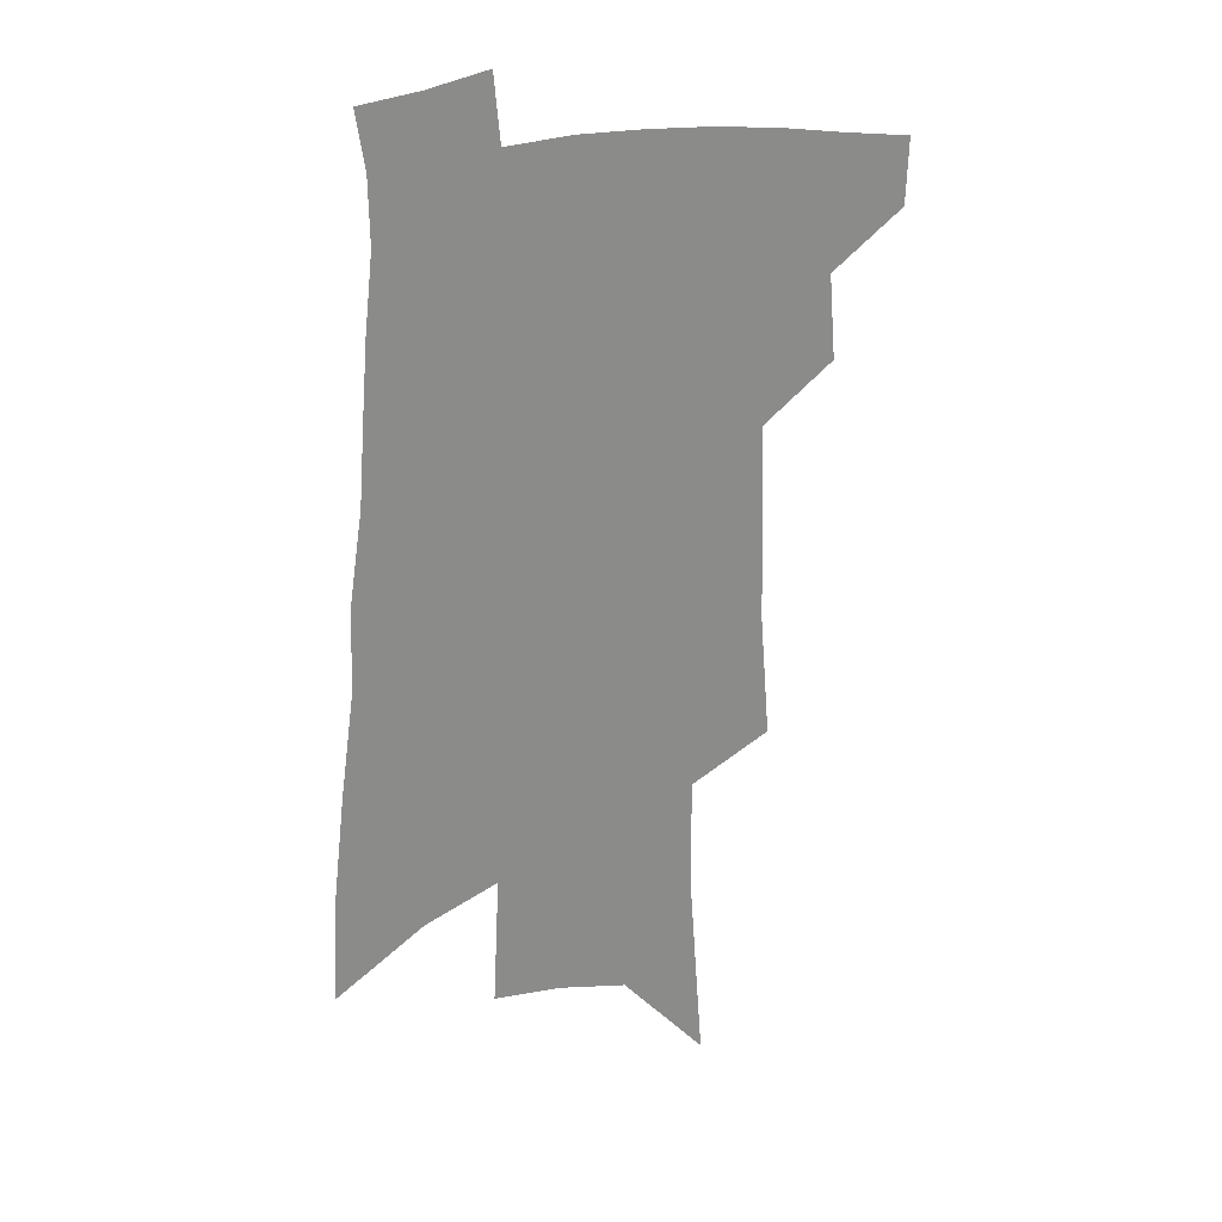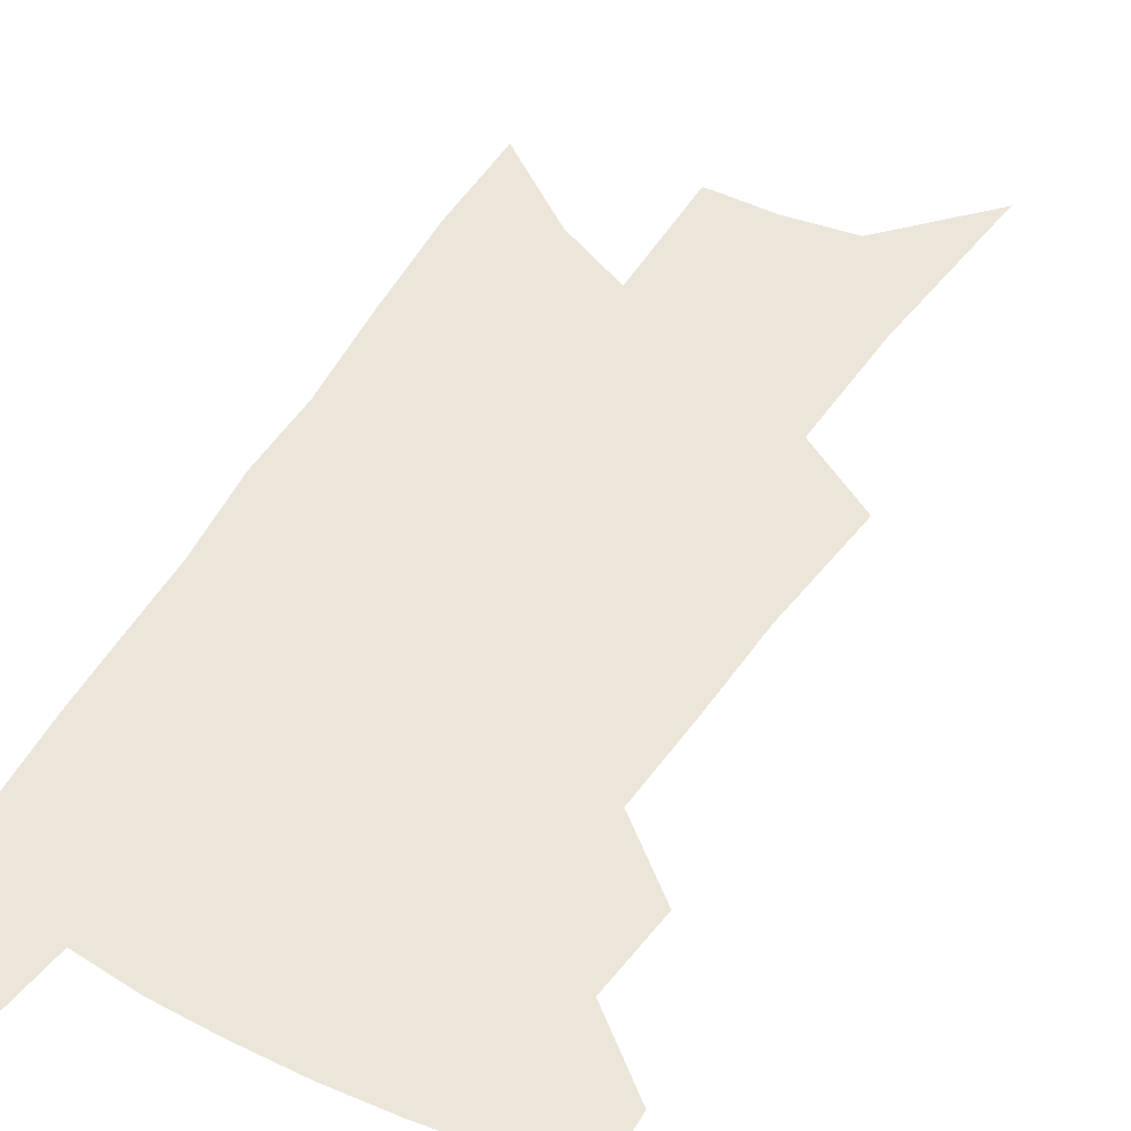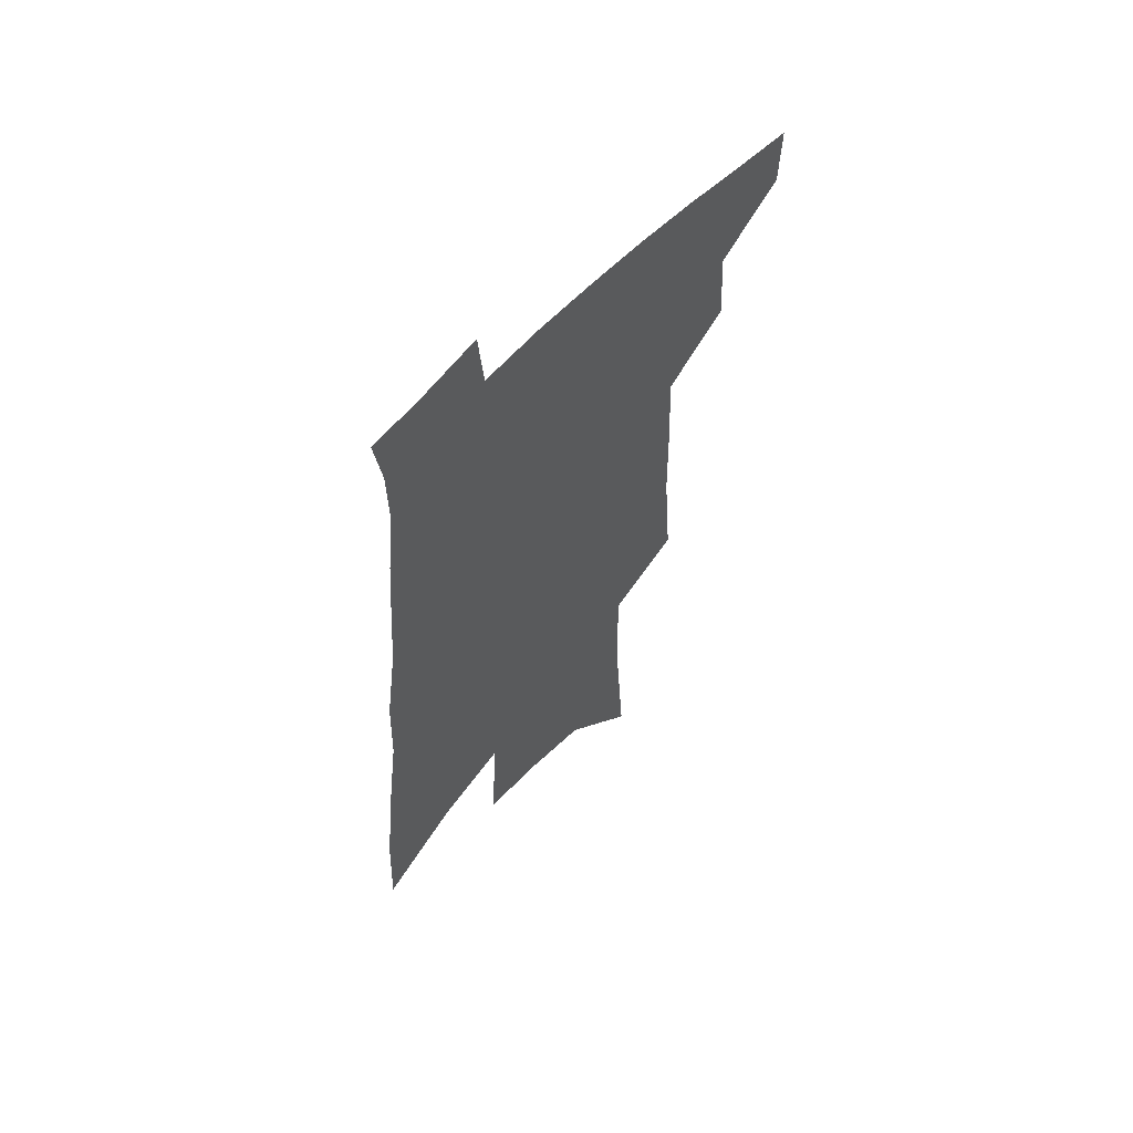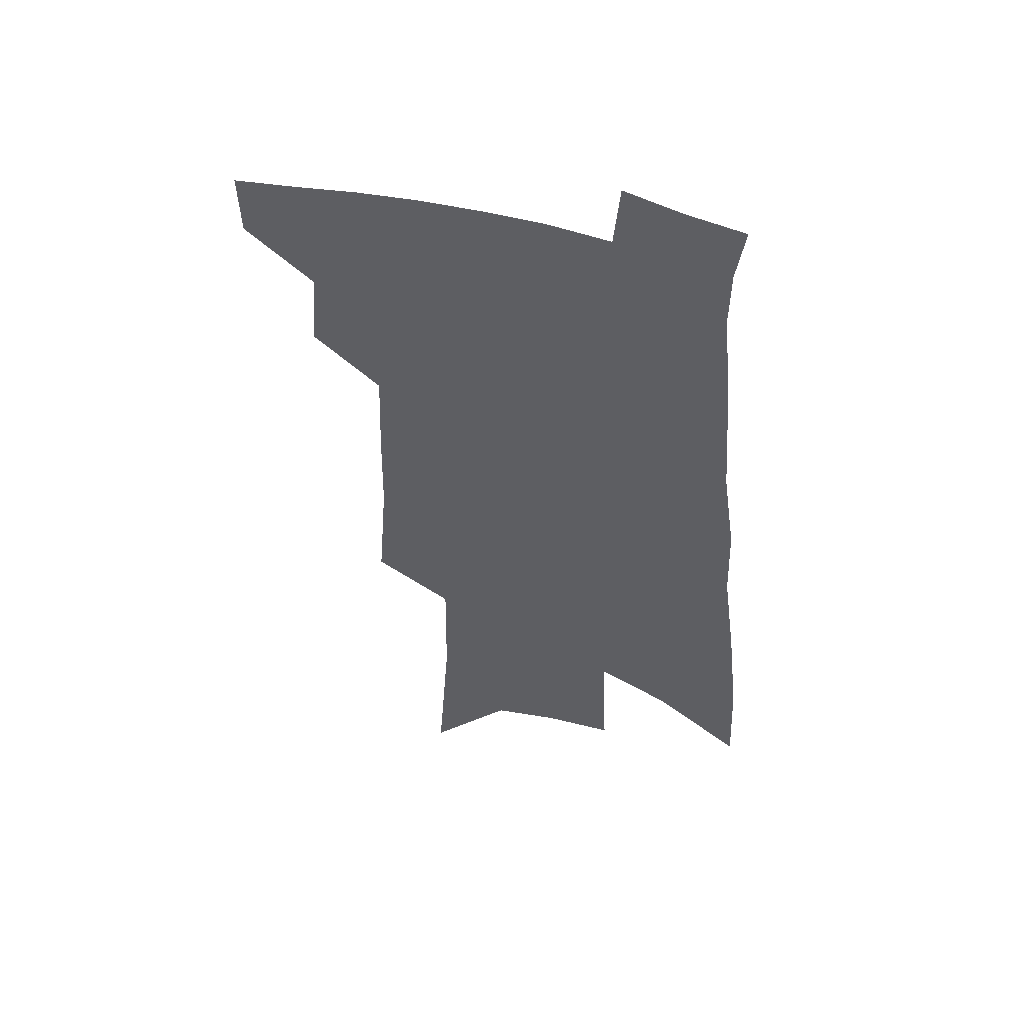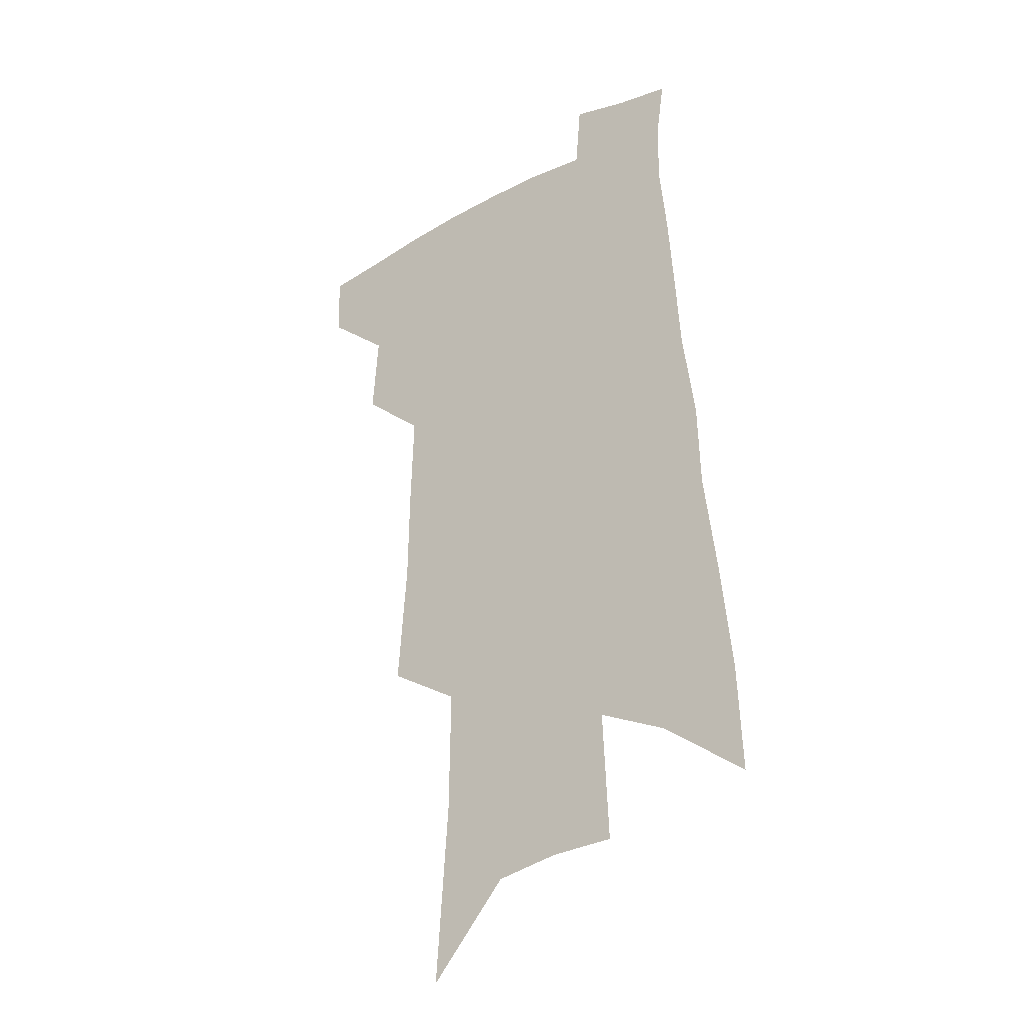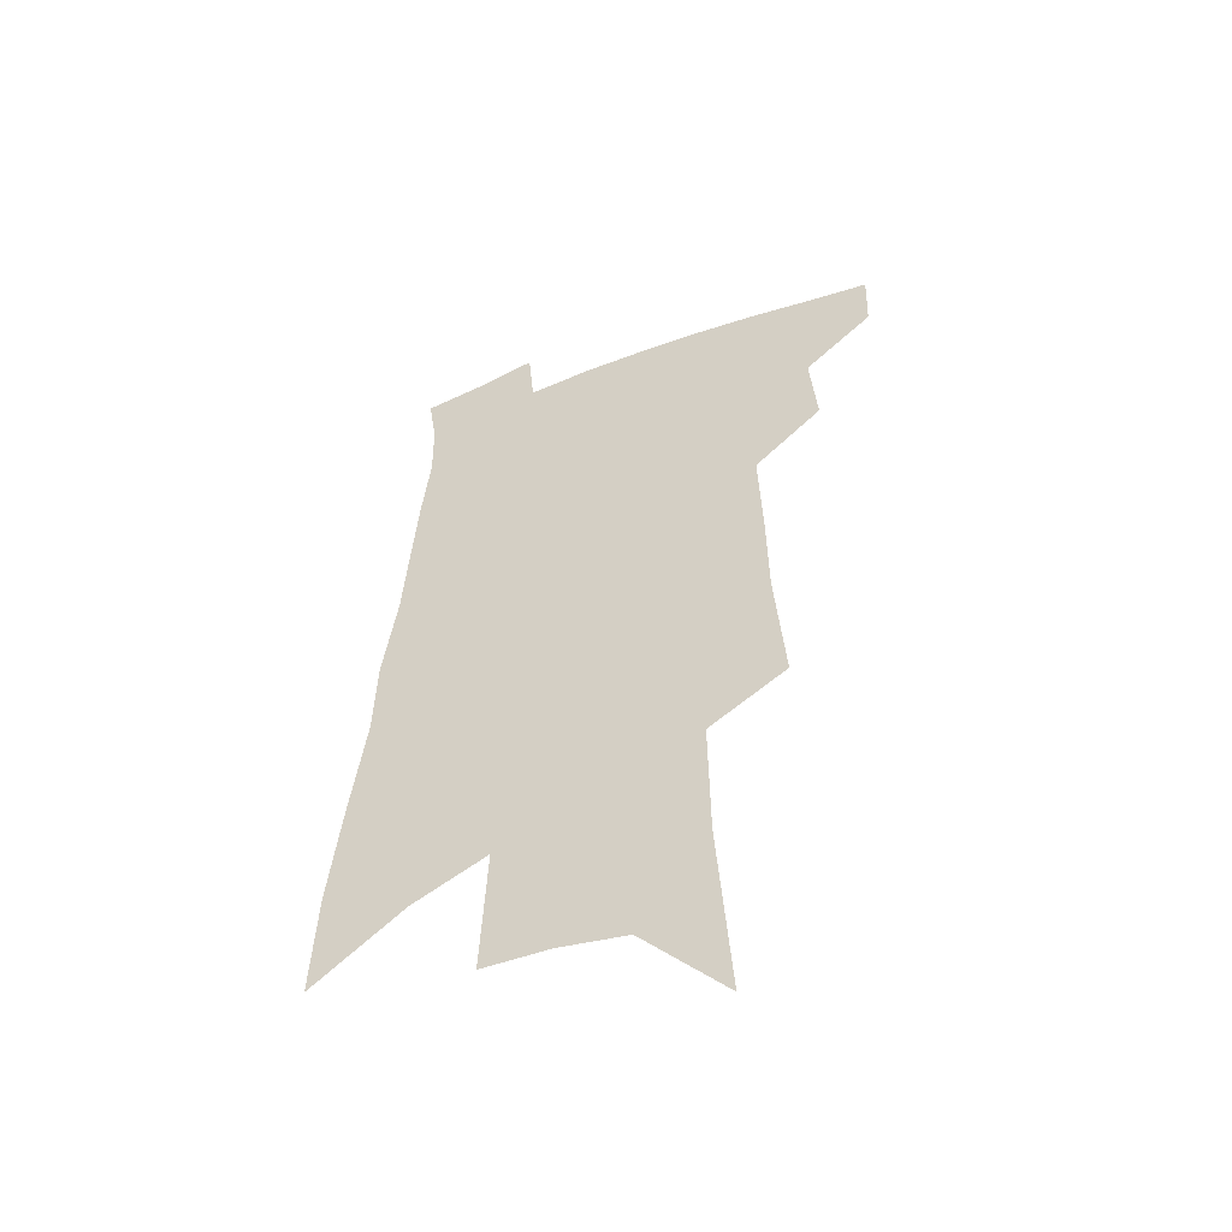
<metadata>
{"format":"obj","ext":"obj","renderer":"f3d","projection":"perspective","resolution":1024,"background":"white","views":[{"elev":25.8,"azim":161.8,"up":"+Y"},{"elev":46.7,"azim":-148.7,"up":"+Z"},{"elev":61.5,"azim":133.3,"up":"+Y"},{"elev":52.5,"azim":16.1,"up":"+Y"},{"elev":-29.0,"azim":37.6,"up":"+Y"},{"elev":-52.8,"azim":-157.4,"up":"+Y"}]}
</metadata>
<code>
v 510.9 443.3 0
v 510.1 467.3 0
v 534.3 391.3 0
v 536.7 422.4 0
v 536.2 447 0
v 533.4 470.3 0
v 554.4 250 0
v 558.1 297.2 0
v 558.7 333.9 0
v 559.9 370.1 0
v 560.9 400.8 0
v 560.9 426.6 0
v 560.3 449.9 0
v 556.6 473.7 0
v 578.2 115.7 0
v 583.1 185.2 0
v 583.7 232.6 0
v 583.3 273.5 0
v 584.3 314.2 0
v 583.4 345.4 0
v 583.6 377.3 0
v 584.1 405.7 0
v 584.1 430.2 0
v 582.7 452.1 0
v 580 476 0
v 609.2 150.4 0
v 609.4 204.2 0
v 607.9 243.4 0
v 607.6 286.6 0
v 606.8 320.4 0
v 606.1 352 0
v 605.9 381.4 0
v 605.8 407.3 0
v 605.7 431 0
v 605.5 453.3 0
v 603.5 477 0
v 634.6 154.6 0
v 633.2 212.1 0
v 631.3 251.2 0
v 629.9 287.6 0
v 628.6 322.5 0
v 627.9 351.6 0
v 627.1 383.1 0
v 627 408.4 0
v 627.4 431.8 0
v 628 453.7 0
v 626.9 477.1 0
v 660.1 155.2 0
v 657.7 205.2 0
v 655 247.6 0
v 652.2 287.2 0
v 650.7 320.2 0
v 650 349.3 0
v 648.4 380.7 0
v 648.4 405.9 0
v 648.5 430.6 0
v 649.3 453.5 0
v 650.9 475.1 0
v 653.2 500 0
v 685.4 192.6 0
v 681 237.3 0
v 677.3 277.3 0
v 674.7 312.4 0
v 673.1 343.9 0
v 671.8 373.7 0
v 669.8 402.8 0
v 670.3 427.3 0
v 670.3 451.6 0
v 672.6 472.6 0
v 675.7 494.9 0
v 719.3 167.9 0
v 717.4 208.3 0
v 712.8 250.5 0
v 707.5 290.6 0
v 706.4 322.7 0
v 701.4 358.2 0
v 699.2 388.5 0
v 697.1 417.2 0
v 694 446.1 0
v 694.4 470.1 0
v 697.6 491.6 0
f 4 5 1
f 1 5 2
f 5 6 2
f 10 11 3
f 3 11 4
f 11 12 4
f 4 12 5
f 12 13 5
f 5 13 6
f 13 14 6
f 17 18 7
f 7 18 8
f 18 19 8
f 8 19 9
f 19 20 9
f 9 20 10
f 20 21 10
f 10 21 11
f 21 22 11
f 11 22 12
f 22 23 12
f 12 23 13
f 23 24 13
f 13 24 14
f 24 25 14
f 15 26 16
f 26 27 16
f 16 27 17
f 27 28 17
f 17 28 18
f 28 29 18
f 18 29 19
f 29 30 19
f 19 30 20
f 30 31 20
f 20 31 21
f 31 32 21
f 21 32 22
f 32 33 22
f 22 33 23
f 33 34 23
f 23 34 24
f 34 35 24
f 24 35 25
f 35 36 25
f 26 37 27
f 37 38 27
f 27 38 28
f 38 39 28
f 28 39 29
f 39 40 29
f 29 40 30
f 40 41 30
f 30 41 31
f 41 42 31
f 31 42 32
f 42 43 32
f 32 43 33
f 43 44 33
f 33 44 34
f 44 45 34
f 34 45 35
f 45 46 35
f 35 46 36
f 46 47 36
f 37 48 38
f 48 49 38
f 38 49 39
f 49 50 39
f 39 50 40
f 50 51 40
f 40 51 41
f 51 52 41
f 41 52 42
f 52 53 42
f 42 53 43
f 53 54 43
f 43 54 44
f 54 55 44
f 44 55 45
f 55 56 45
f 45 56 46
f 56 57 46
f 46 57 47
f 57 58 47
f 49 60 50
f 60 61 50
f 50 61 51
f 61 62 51
f 51 62 52
f 62 63 52
f 52 63 53
f 63 64 53
f 53 64 54
f 64 65 54
f 54 65 55
f 65 66 55
f 55 66 56
f 66 67 56
f 56 67 57
f 67 68 57
f 57 68 58
f 68 69 58
f 58 69 59
f 69 70 59
f 60 71 61
f 71 72 61
f 61 72 62
f 72 73 62
f 62 73 63
f 73 74 63
f 63 74 64
f 74 75 64
f 64 75 65
f 75 76 65
f 65 76 66
f 76 77 66
f 66 77 67
f 77 78 67
f 67 78 68
f 78 79 68
f 68 79 69
f 79 80 69
f 69 80 70
f 80 81 70

</code>
